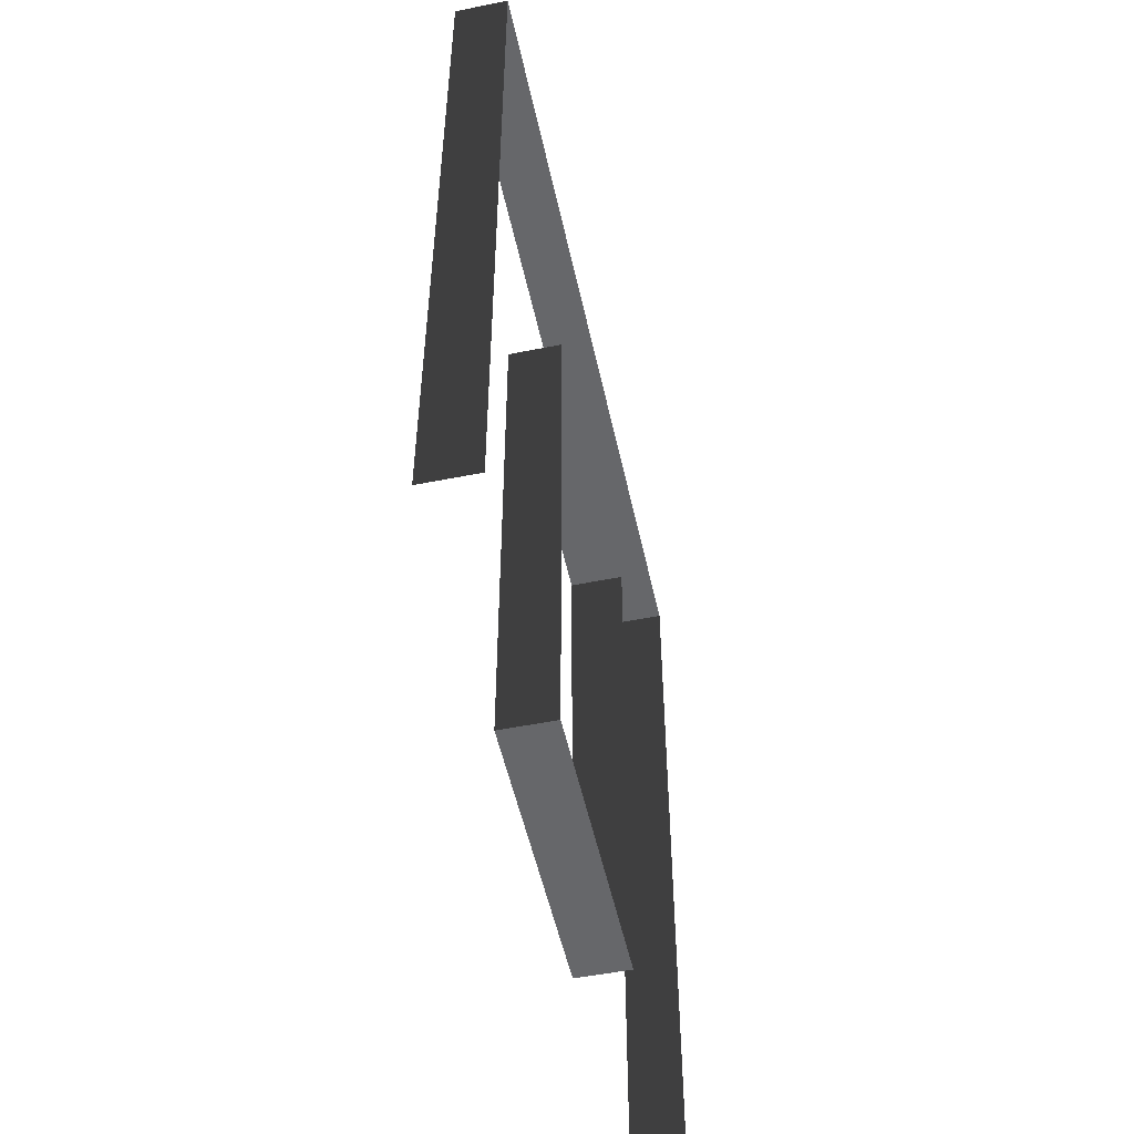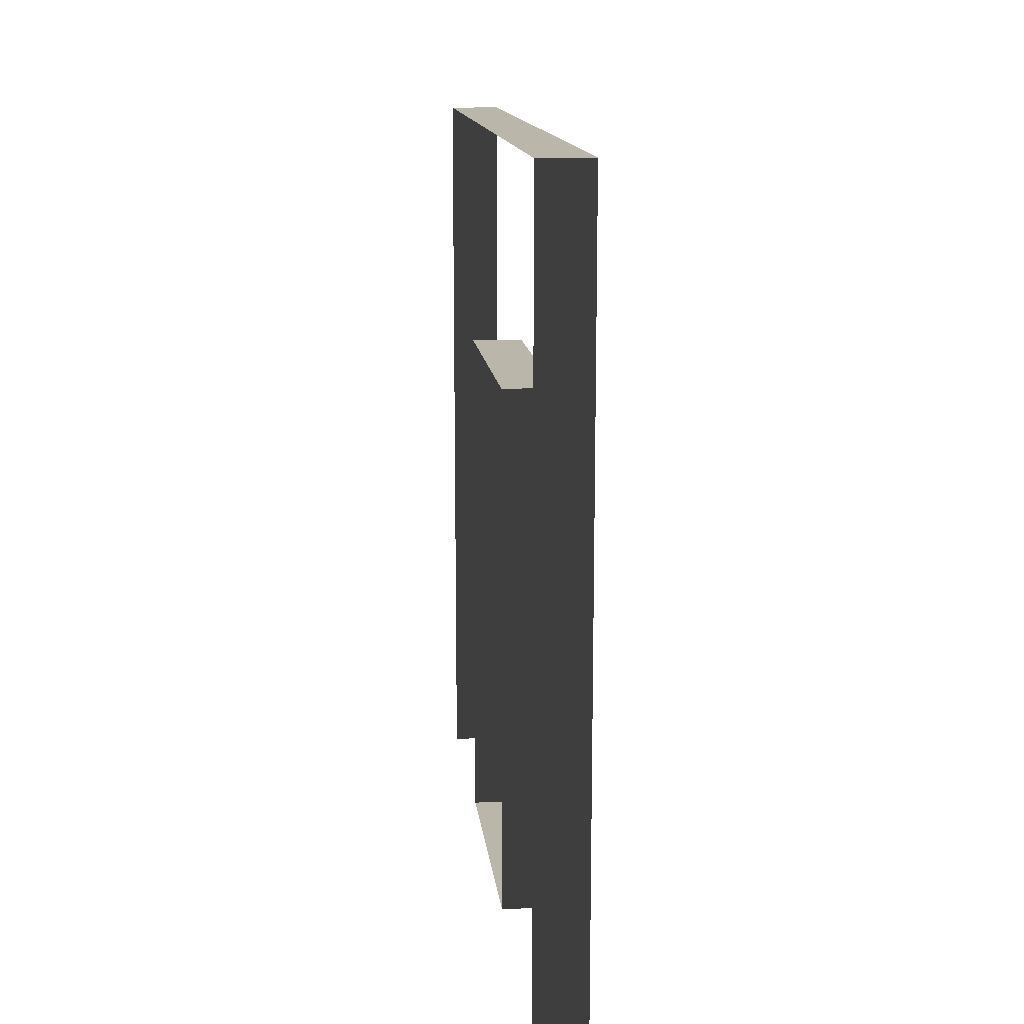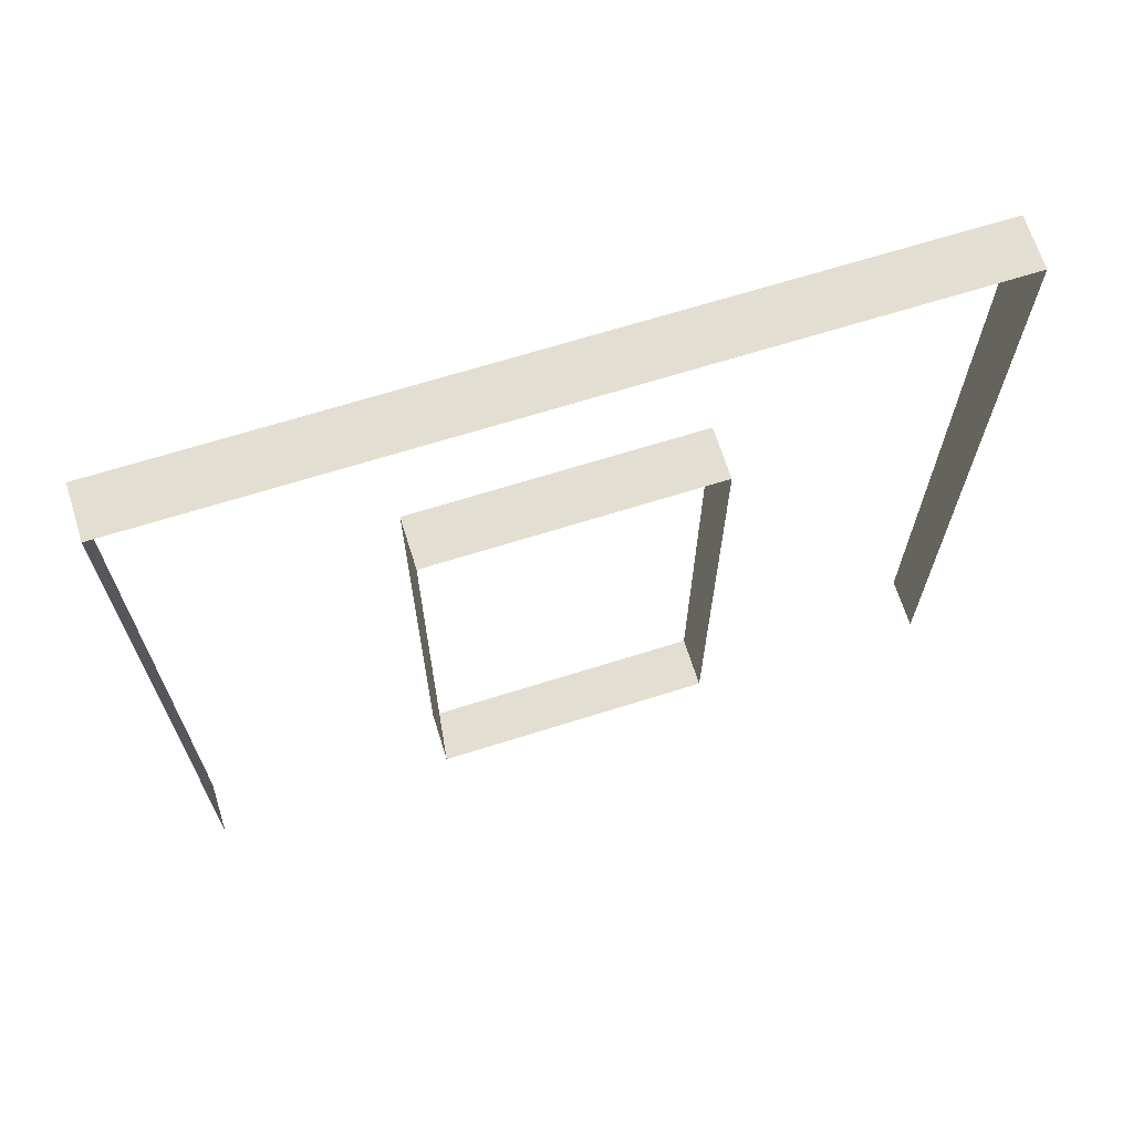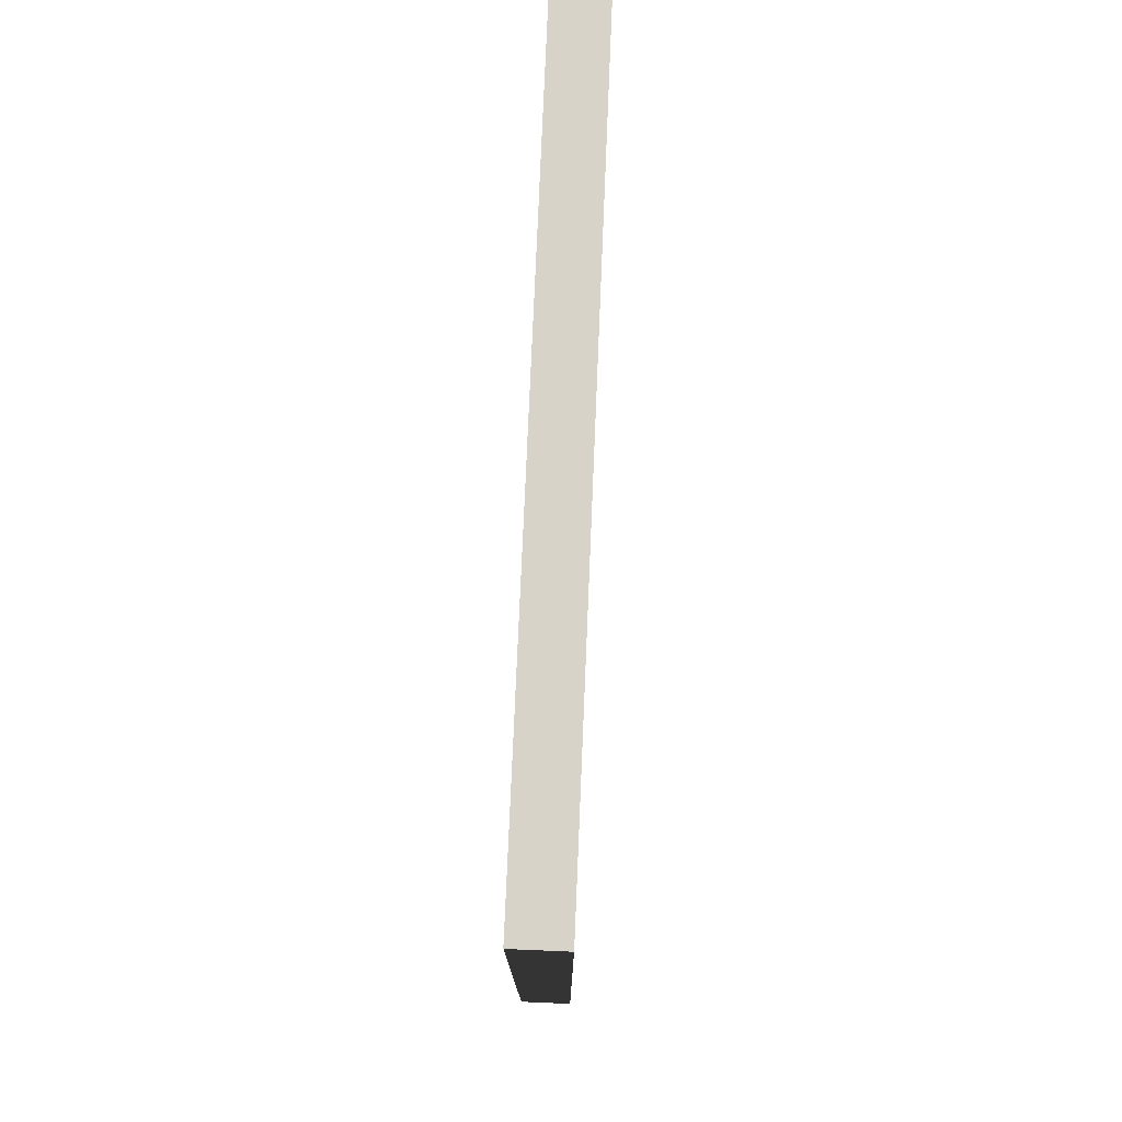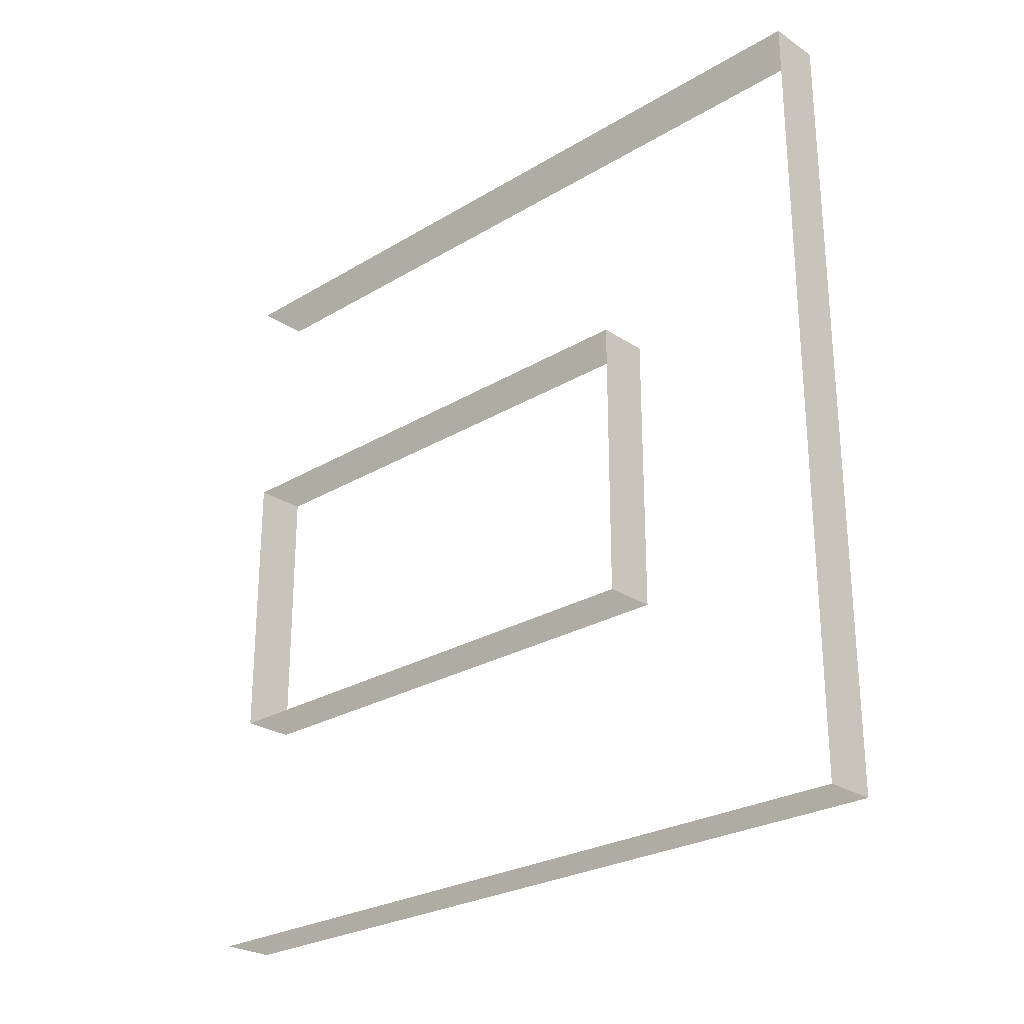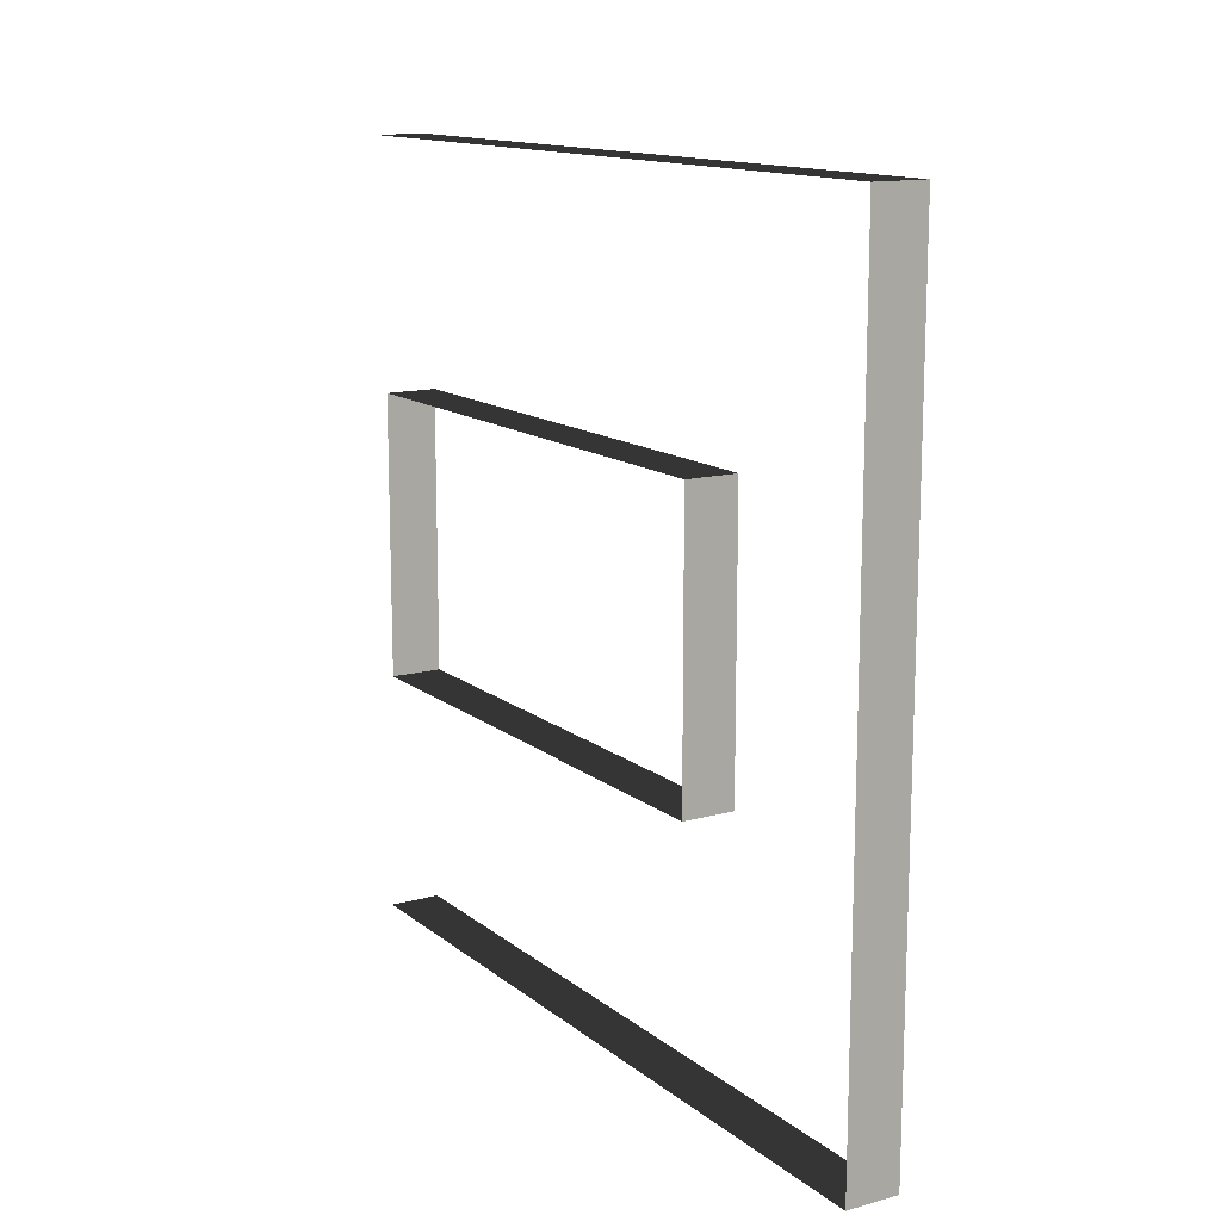
<metadata>
{"format":"obj","ext":"obj","renderer":"f3d","projection":"perspective","resolution":1024,"background":"white","views":[{"elev":-52.1,"azim":-167.8,"up":"+Y"},{"elev":14.0,"azim":-6.4,"up":"+Y"},{"elev":67.5,"azim":-107.5,"up":"+Y"},{"elev":76.2,"azim":-177.6,"up":"+Y"},{"elev":-26.0,"azim":133.7,"up":"+Z"},{"elev":13.7,"azim":148.7,"up":"+Z"}]}
</metadata>
<code>
v -5.183e-07 3 2.741e-07
v -0.2 3 3
v -0.2 3 7.076e-07
v -6.499e-07 3 3
v -0.2 -2.871e-07 3
v -6.499e-07 3 3
v -6.499e-07 -2.871e-07 3
v -0.2 3 3
v -0.2 -4.714e-09 1.058e-08
v -5.183e-07 3 2.741e-07
v -0.2 3 7.076e-07
v -5.183e-07 -4.714e-09 4.063e-07
v -1.362e-06 2.1 0.95
v -0.2 0.0525 0.95
v -0.2 2.1 0.95
v -1.362e-06 0.0525 0.95
v 1.934e-07 0.0525 2.05
v -0.2 2.1 2.05
v -0.2 0.0525 2.05
v 1.934e-07 2.1 2.05
v 1.934e-07 2.1 2.05
v -0.2 2.1 0.95
v -0.2 2.1 2.05
v -1.362e-06 2.1 0.95
v -1.362e-06 0.0525 0.95
v -0.2 0.0525 2.05
v -0.2 0.0525 0.95
v 1.934e-07 0.0525 2.05
g wall01_door1m_1_19895_393
f 1 3 2
f 2 4 1
f 5 7 6
f 6 8 5
f 9 11 10
f 10 12 9
f 13 15 14
f 14 16 13
f 17 19 18
f 18 20 17
f 21 23 22
f 22 24 21
f 25 27 26
f 26 28 25

</code>
